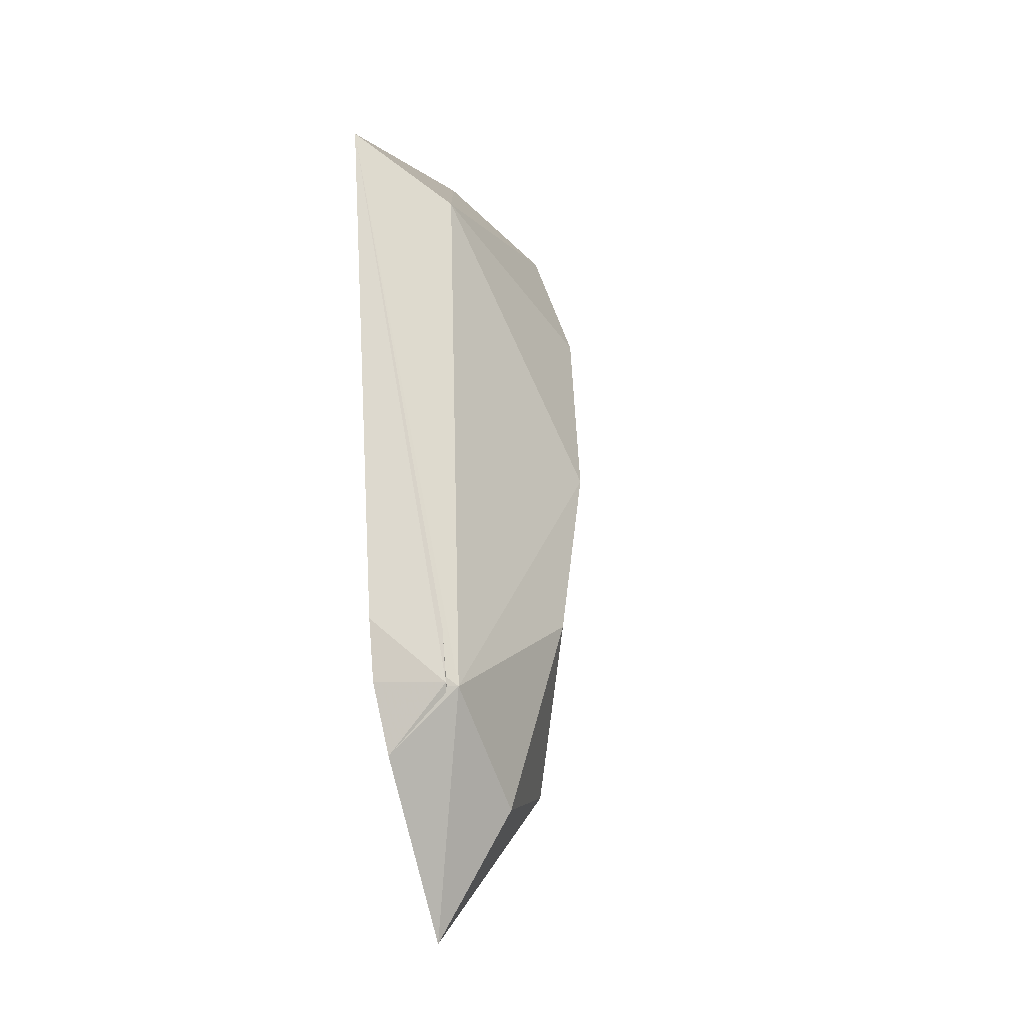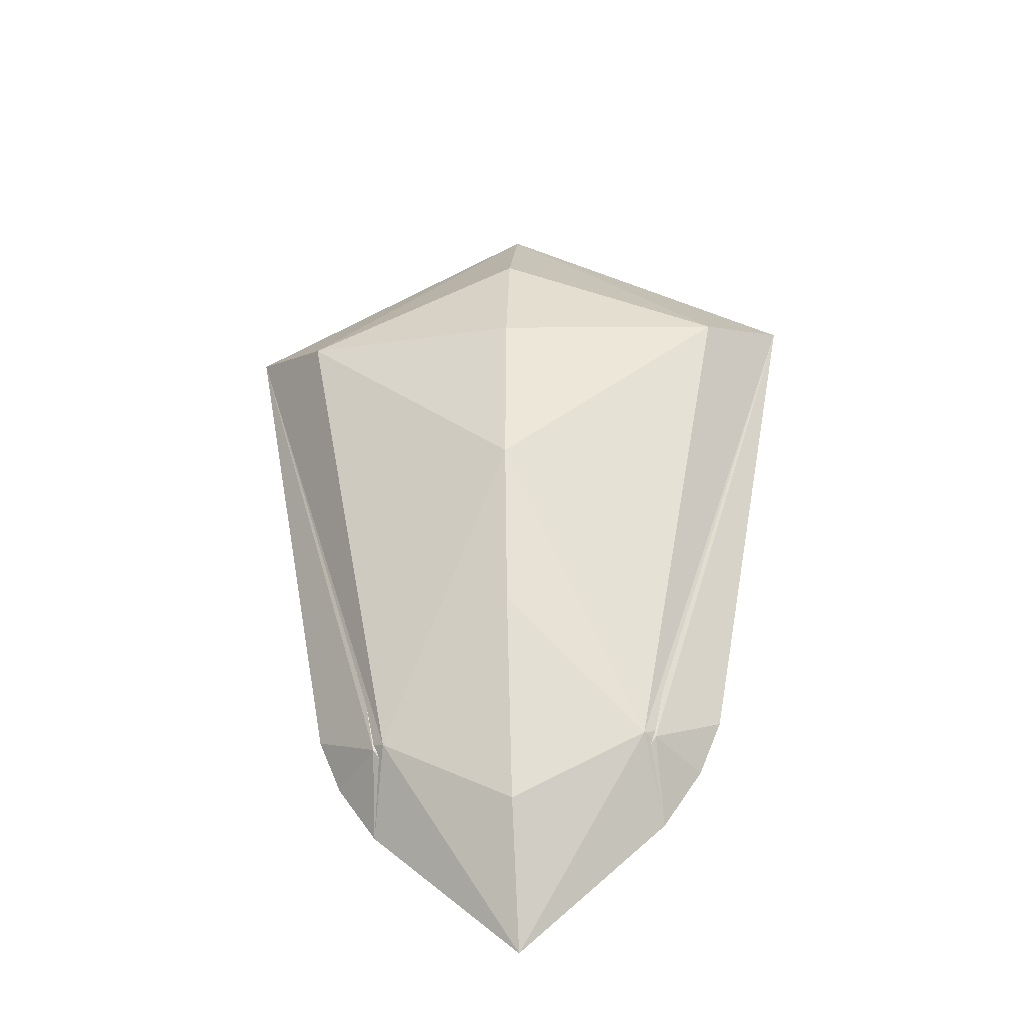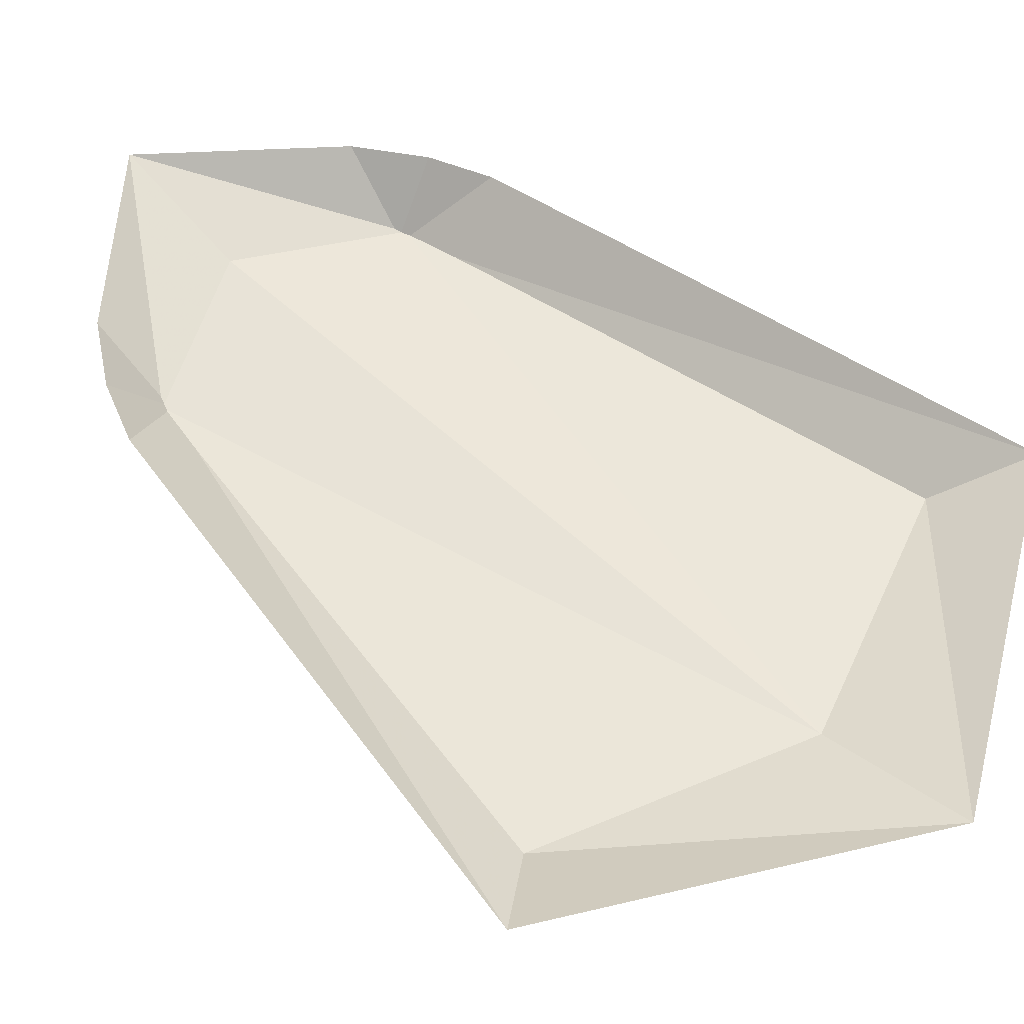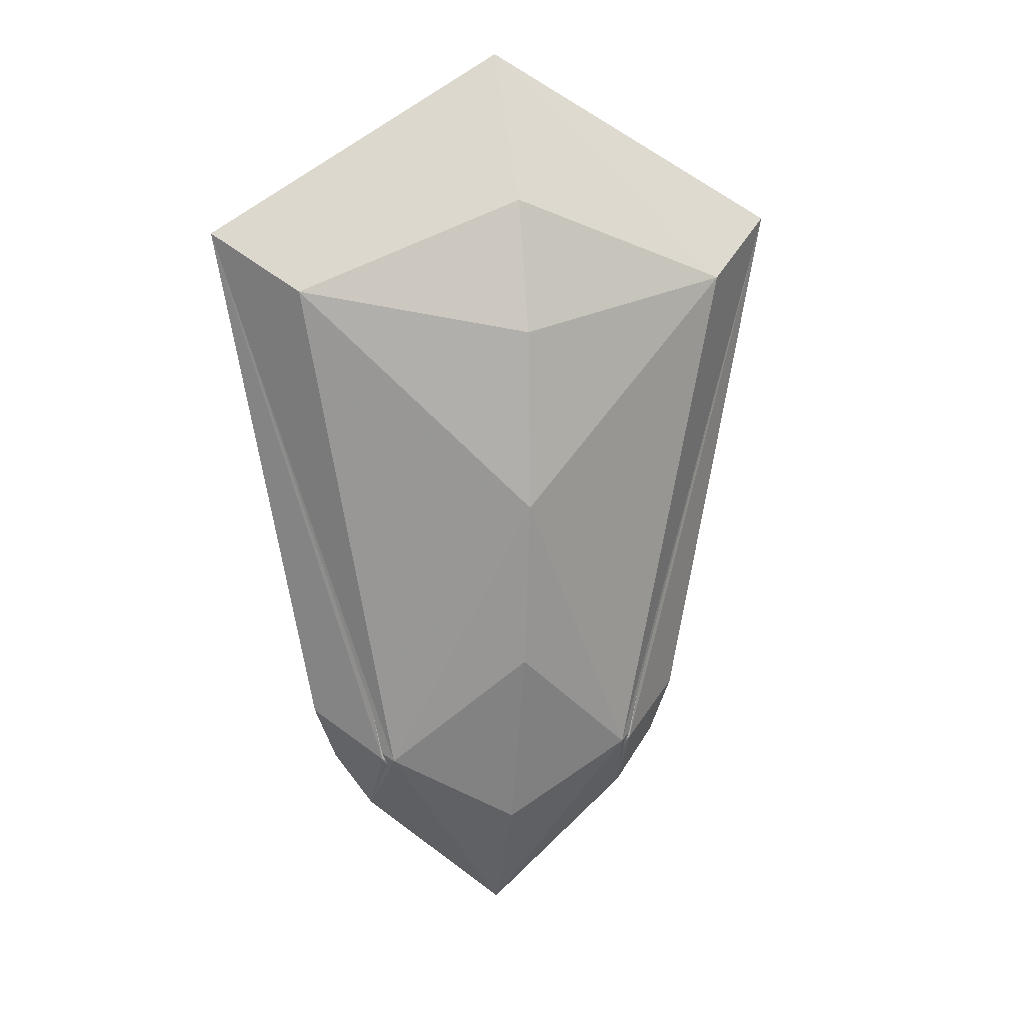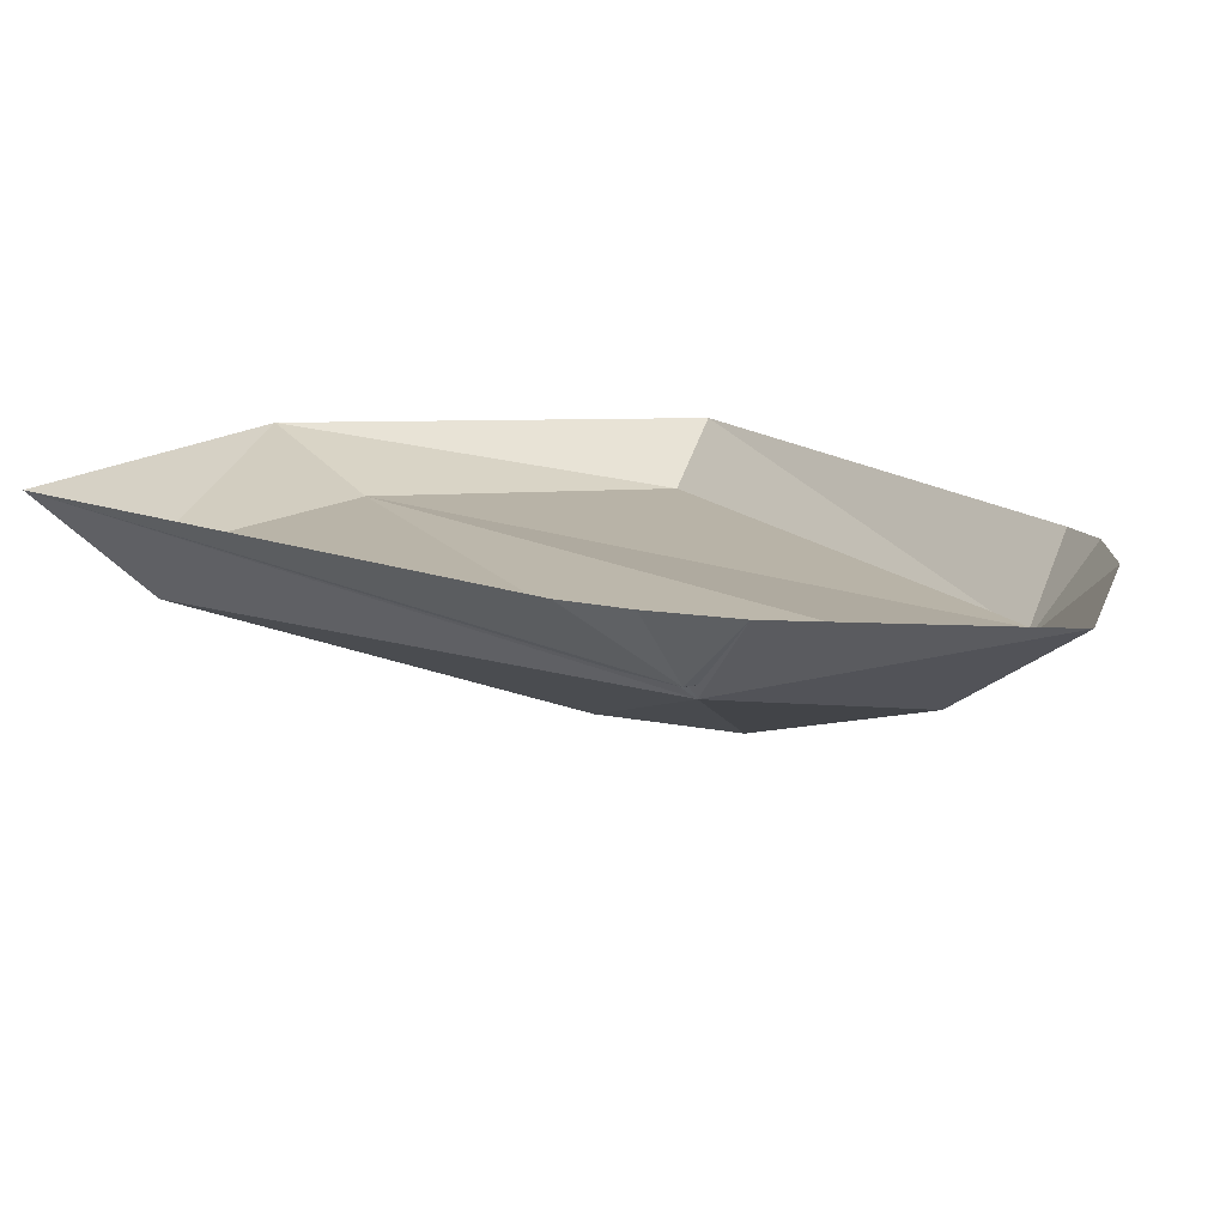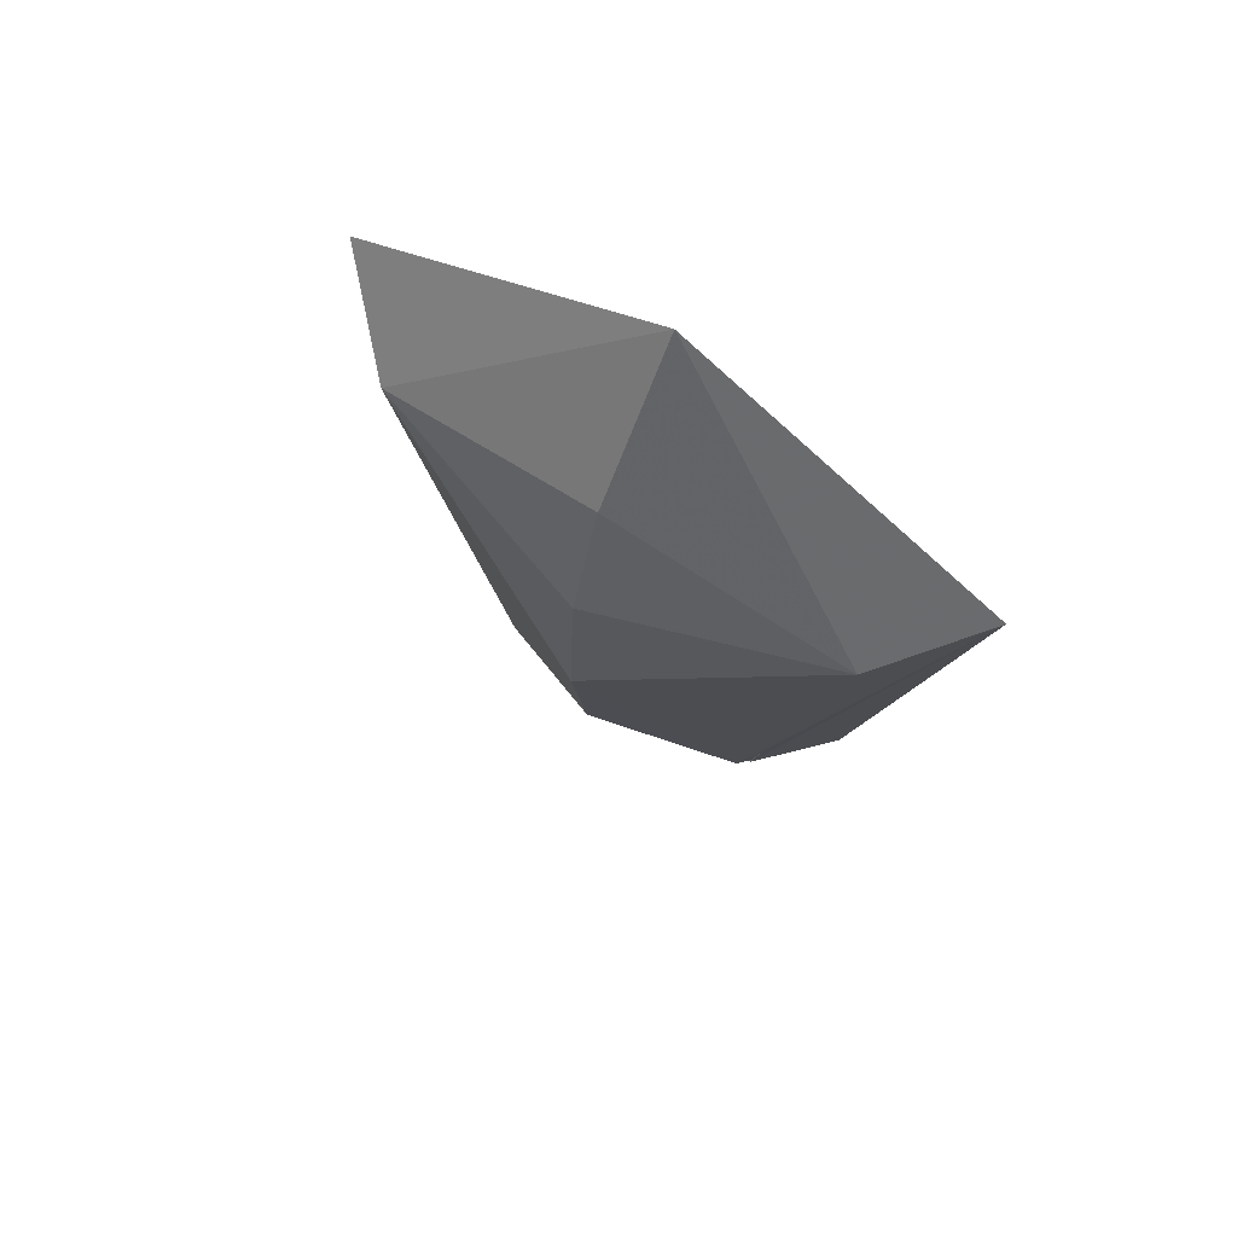
<metadata>
{"format":"obj","ext":"obj","renderer":"f3d","projection":"perspective","resolution":1024,"background":"white","views":[{"elev":-33.0,"azim":-72.1,"up":"+Z"},{"elev":-37.6,"azim":5.3,"up":"+Z"},{"elev":53.5,"azim":-45.0,"up":"+Y"},{"elev":14.1,"azim":-14.2,"up":"+Z"},{"elev":12.0,"azim":145.1,"up":"+Y"},{"elev":72.1,"azim":32.6,"up":"+Z"}]}
</metadata>
<code>
g common_LeftHandShield_61040
v 3.103 1.613 17.75
v -4.44 -1.059 9.959
v 3.103 -1.847 12.97
v -4.742 0.126 9.959
v -7.084 1.613 11.72
v 3.103 1.613 17.75
v 3.103 0.2672 12.97
v 3.103 -3.462 2.481
v 3.103 -3.177 8.596
v -7.084 1.613 11.72
v -3.851 1.613 -6.106
v -1.289 -0.5078 -7.578
v -1.664 -0.205 -7.578
v -3.851 1.613 -6.106
v 3.103 0.326 -10.01
v 3.103 1.613 -14.36
v -1.784 1.613 -9.96
v 3.103 1.613 -14.36
v -1.784 1.613 -9.96
v -3.091 1.704 -7.99
v -3.091 1.704 -7.99
v 3.103 -2.722 -3.386
v 3.103 -0.8558 -10.01
v 10.95 0.126 9.959
v 13.29 1.613 11.72
v 3.103 -3.462 2.481
v 10.65 -1.059 9.959
v 3.103 -3.177 8.596
v 7.495 -0.5078 -7.578
v 10.06 1.613 -6.106
v 13.29 1.613 11.72
v 7.87 -0.205 -7.578
v 10.06 1.613 -6.106
v 7.99 1.613 -9.96
v 7.99 1.613 -9.96
v 9.297 1.628 -7.99
v 9.297 1.628 -7.99
v 3.103 -2.722 -3.386
f 1 2 3
f 4 5 6
f 6 7 4
f 8 9 2
f 10 11 12
f 12 2 10
f 13 14 5
f 5 4 13
f 13 4 7
f 7 15 13
f 16 12 17
f 13 15 18
f 18 19 13
f 13 20 14
f 12 21 17
f 12 22 8
f 12 23 22
f 1 10 2
f 16 23 12
f 12 11 21
f 13 19 20
f 24 7 6
f 6 25 24
f 26 27 28
f 29 30 31
f 31 27 29
f 32 24 25
f 25 33 32
f 32 15 7
f 7 24 32
f 16 34 29
f 32 35 18
f 18 15 32
f 32 33 36
f 29 34 37
f 26 38 29
f 23 29 38
f 16 29 23
f 29 37 30
f 32 36 35
f 27 31 1
f 27 1 3
f 27 3 28
f 9 3 2
f 27 26 29
f 8 2 12

</code>
